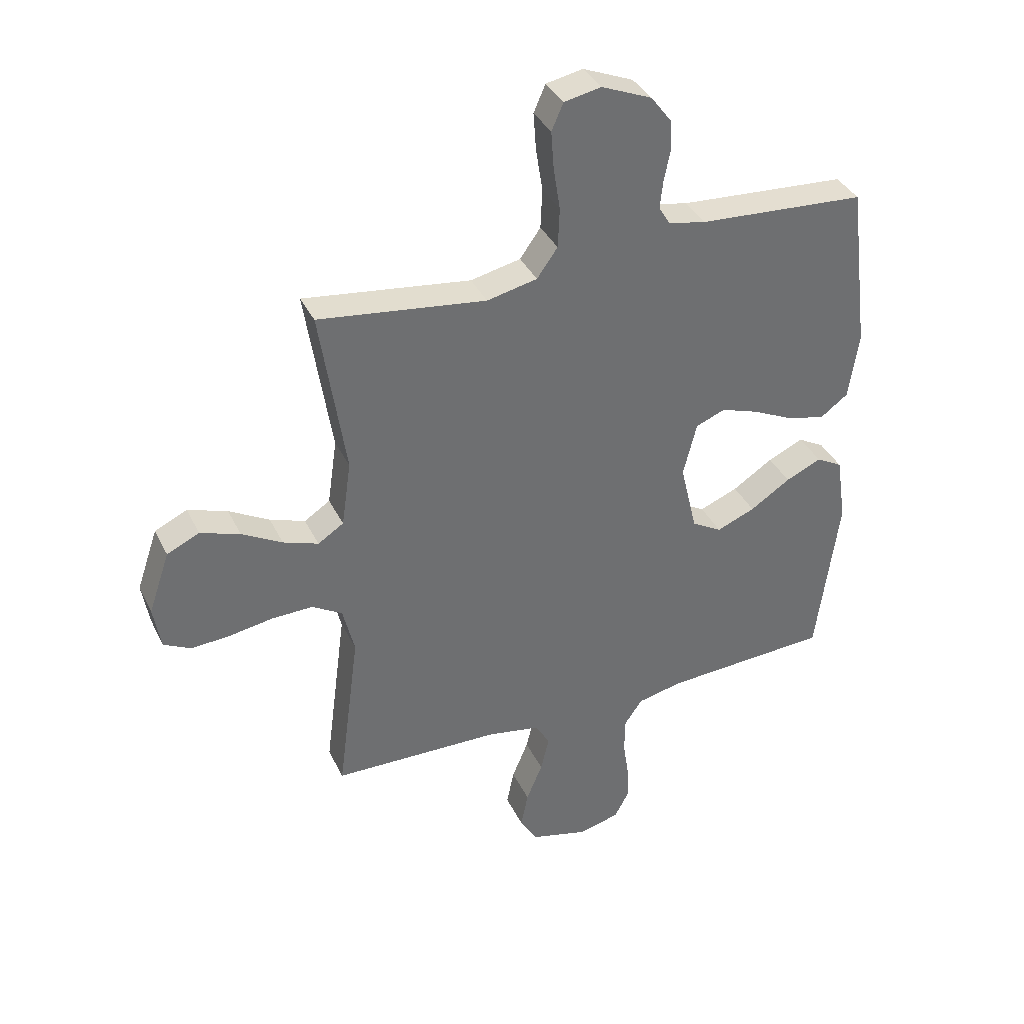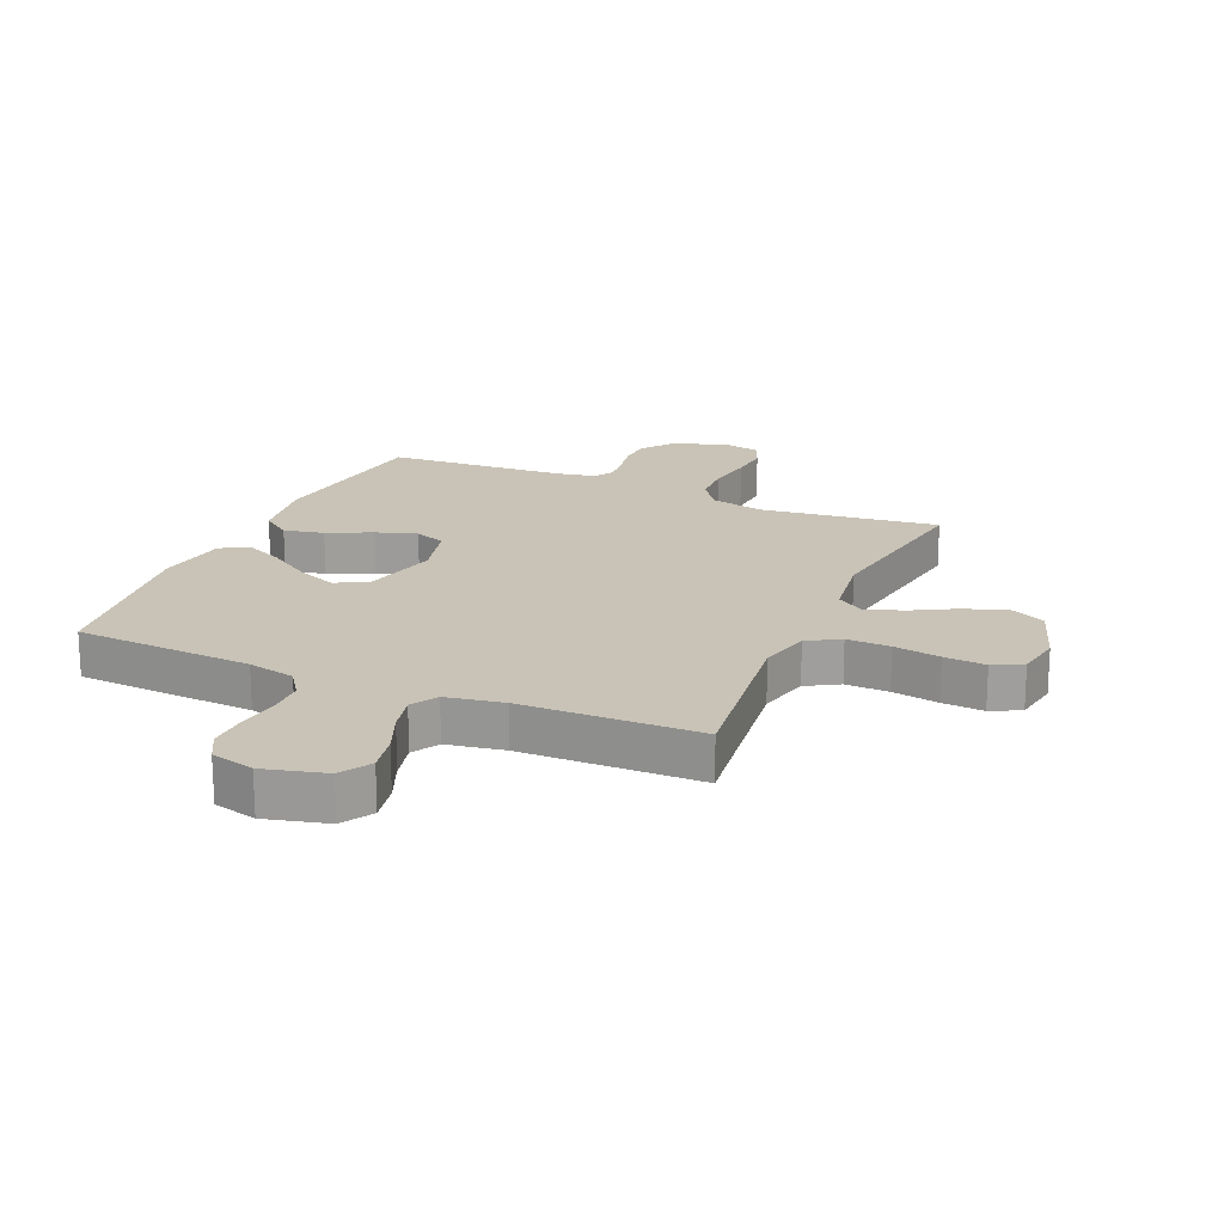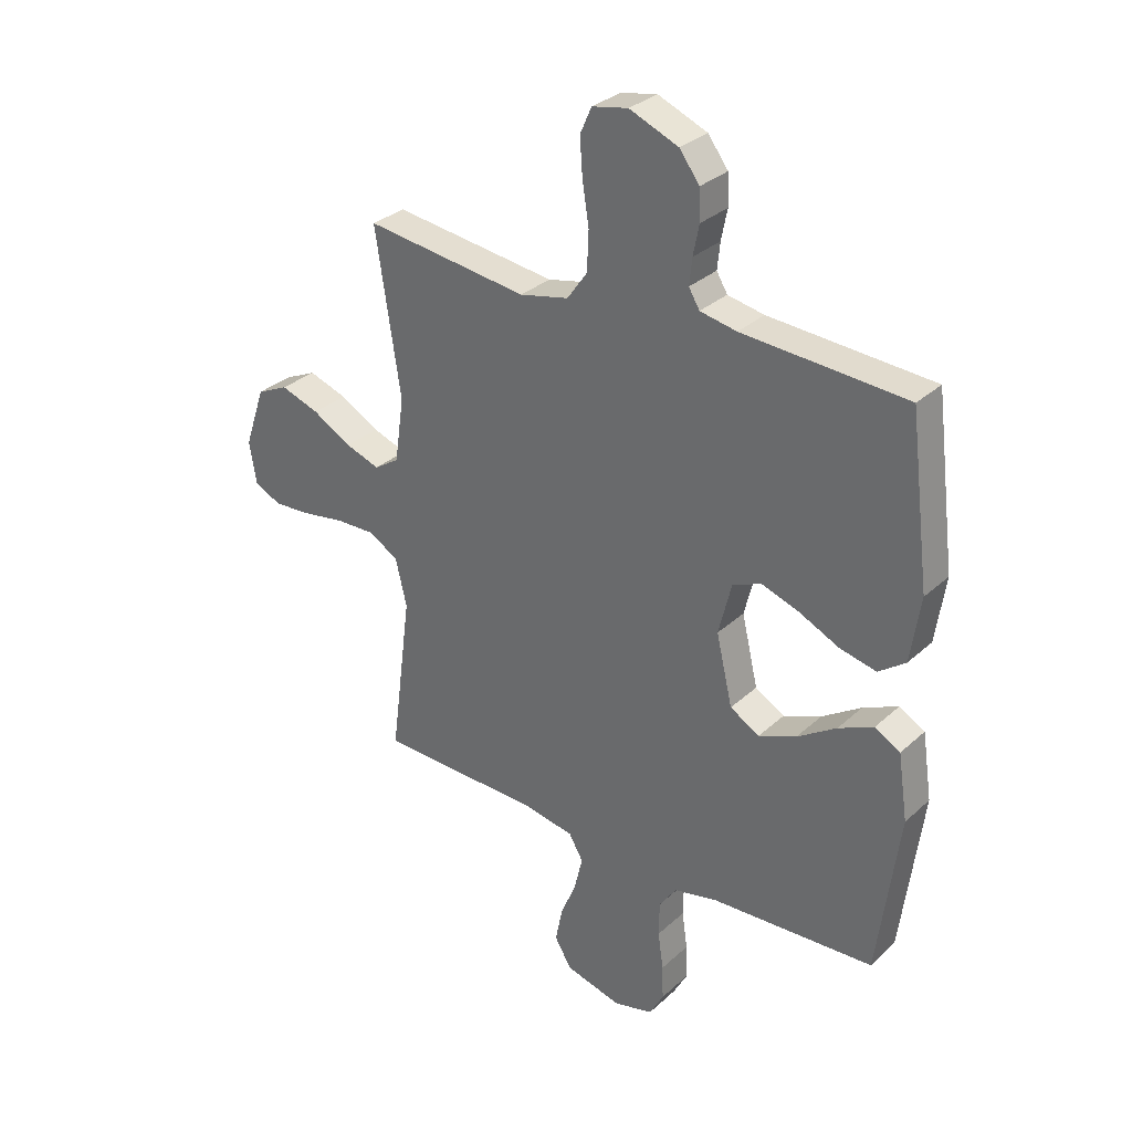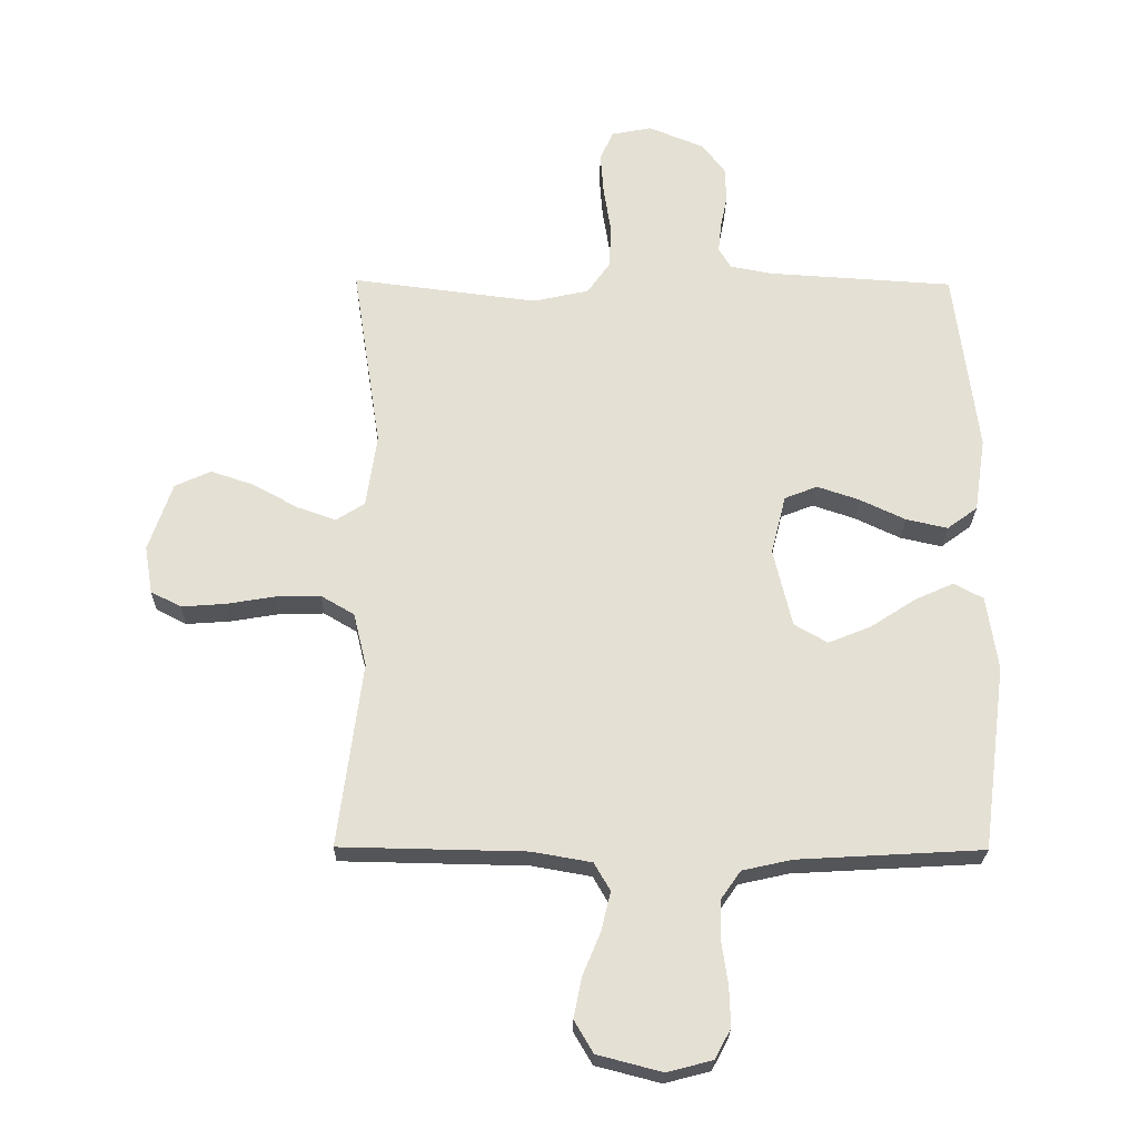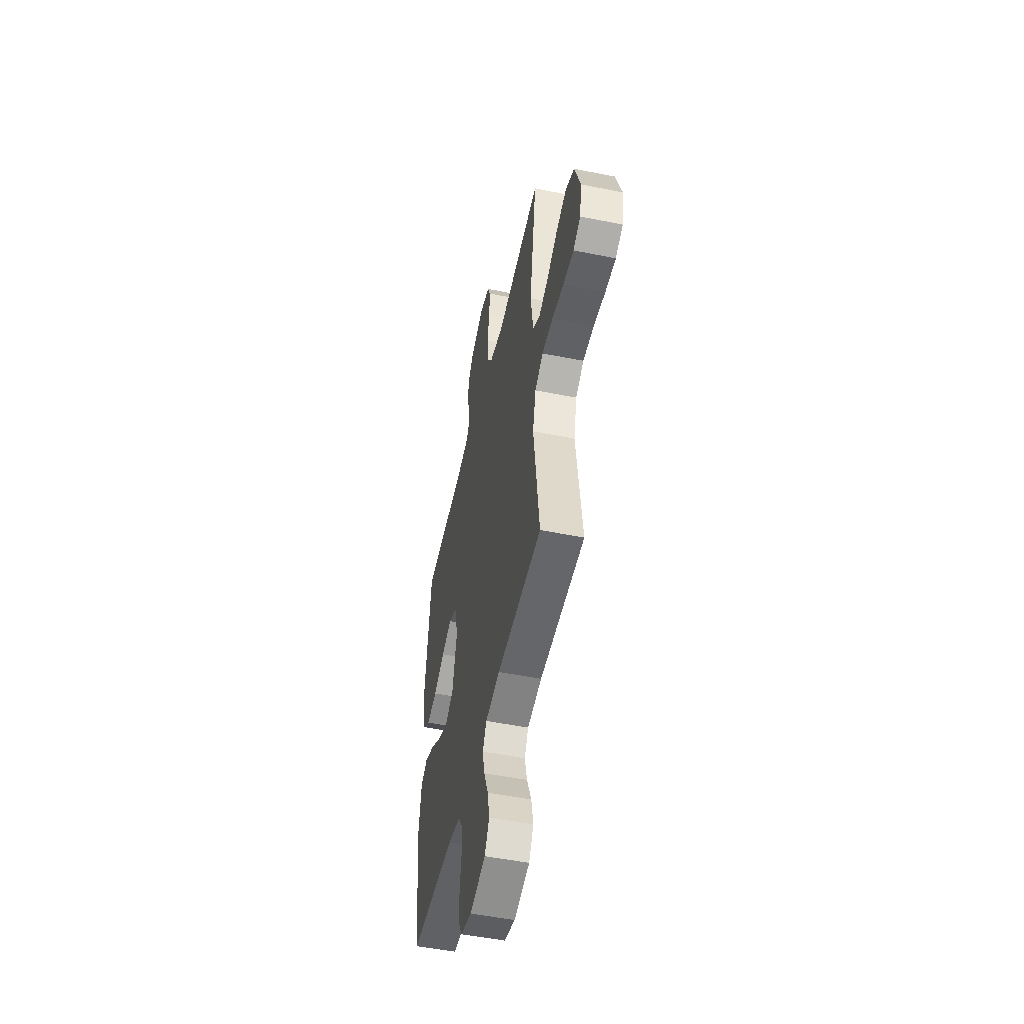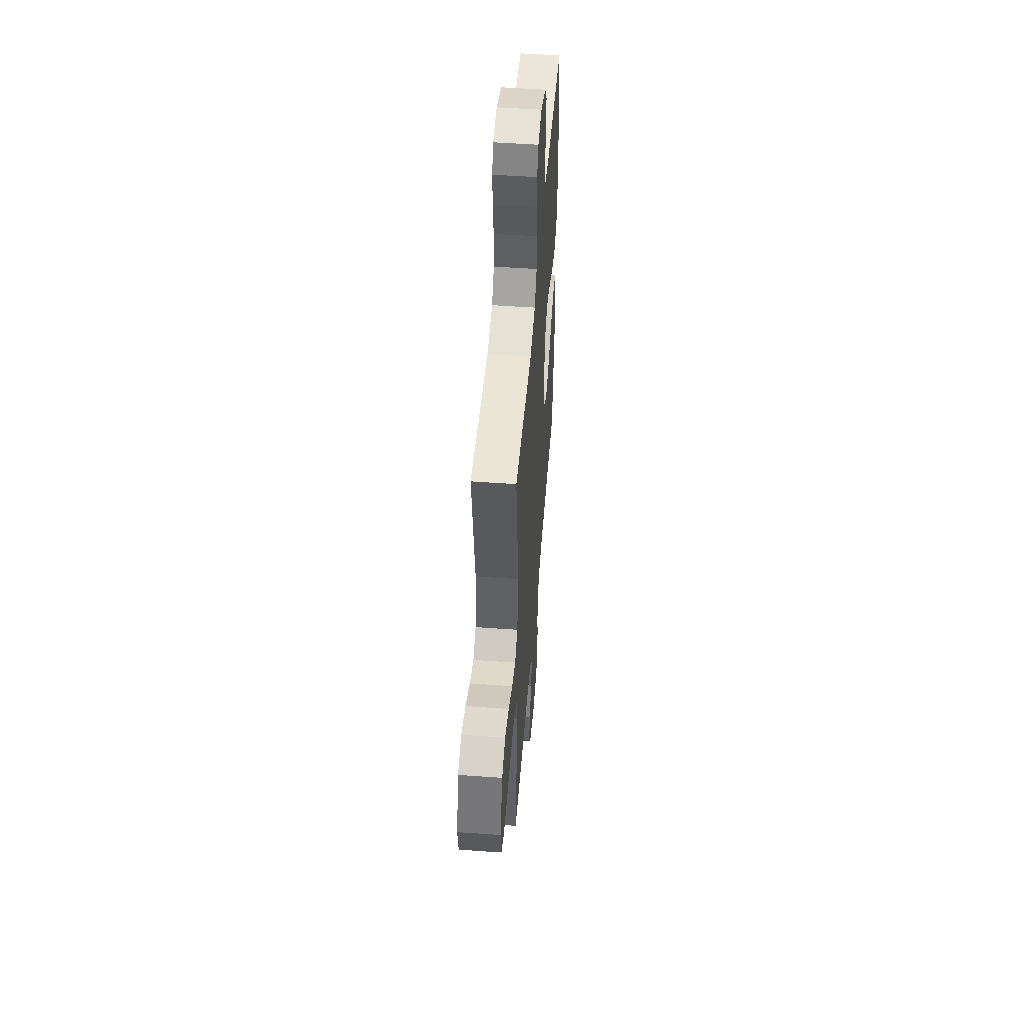
<metadata>
{"format":"obj","ext":"obj","renderer":"f3d","projection":"perspective","resolution":1024,"background":"white","views":[{"elev":37.0,"azim":-23.5,"up":"+Z"},{"elev":19.4,"azim":-156.4,"up":"+Y"},{"elev":31.1,"azim":38.1,"up":"+Z"},{"elev":-24.5,"azim":-0.8,"up":"+Z"},{"elev":-50.7,"azim":-102.4,"up":"+Z"},{"elev":51.2,"azim":-85.5,"up":"+Z"}]}
</metadata>
<code>
v 0.5 0.07 -0.5
v 0.2 0.07 -0.517
v 0.12 0.07 -0.535
v 0.088 0.07 -0.581
v 0.087 0.07 -0.645
v 0.097 0.07 -0.714
v 0.099 0.07 -0.778
v 0.073 0.07 -0.826
v 0 0.07 -0.845
v -0.104 0.07 -0.818
v -0.135 0.07 -0.766
v -0.122 0.07 -0.701
v -0.093 0.07 -0.631
v -0.078 0.07 -0.568
v -0.104 0.07 -0.523
v -0.2 0.07 -0.506
v -0.5 0.07 -0.5
v -0.461 0.07 -0.2
v -0.482 0.07 -0.114
v -0.536 0.07 -0.082
v -0.609 0.07 -0.084
v -0.687 0.07 -0.097
v -0.757 0.07 -0.102
v -0.806 0.07 -0.077
v -0.819 0.07 0
v -0.781 0.07 0.111
v -0.723 0.07 0.138
v -0.652 0.07 0.114
v -0.58 0.07 0.074
v -0.517 0.07 0.052
v -0.471 0.07 0.082
v -0.454 0.07 0.2
v -0.5 0.07 0.5
v -0.2 0.07 0.462
v -0.11 0.07 0.482
v -0.073 0.07 0.534
v -0.07 0.07 0.605
v -0.082 0.07 0.681
v -0.087 0.07 0.749
v -0.066 0.07 0.797
v 0 0.07 0.81
v 0.09 0.07 0.773
v 0.127 0.07 0.724
v 0.129 0.07 0.668
v 0.118 0.07 0.613
v 0.113 0.07 0.565
v 0.133 0.07 0.532
v 0.2 0.07 0.519
v 0.5 0.07 0.5
v 0.538 0.07 0.2
v 0.52 0.07 0.08
v 0.471 0.07 0.044
v 0.404 0.07 0.059
v 0.33 0.07 0.094
v 0.262 0.07 0.117
v 0.209 0.07 0.096
v 0.185 0.07 0
v 0.215 0.07 -0.127
v 0.269 0.07 -0.158
v 0.338 0.07 -0.13
v 0.41 0.07 -0.083
v 0.474 0.07 -0.054
v 0.521 0.07 -0.08
v 0.539 0.07 -0.2
v 0.5 0 -0.5
v 0.2 0 -0.517
v 0.12 0 -0.535
v 0.088 0 -0.581
v 0.087 0 -0.645
v 0.097 0 -0.714
v 0.099 0 -0.778
v 0.073 0 -0.826
v 0 0 -0.845
v -0.104 0 -0.818
v -0.135 0 -0.766
v -0.122 0 -0.701
v -0.093 0 -0.631
v -0.078 0 -0.568
v -0.104 0 -0.523
v -0.2 0 -0.506
v -0.5 0 -0.5
v -0.461 0 -0.2
v -0.482 0 -0.114
v -0.536 0 -0.082
v -0.609 0 -0.084
v -0.687 0 -0.097
v -0.757 0 -0.102
v -0.806 0 -0.077
v -0.819 0 0
v -0.781 0 0.111
v -0.723 0 0.138
v -0.652 0 0.114
v -0.58 0 0.074
v -0.517 0 0.052
v -0.471 0 0.082
v -0.454 0 0.2
v -0.5 0 0.5
v -0.2 0 0.462
v -0.11 0 0.482
v -0.073 0 0.534
v -0.07 0 0.605
v -0.082 0 0.681
v -0.087 0 0.749
v -0.066 0 0.797
v 0 0 0.81
v 0.09 0 0.773
v 0.127 0 0.724
v 0.129 0 0.668
v 0.118 0 0.613
v 0.113 0 0.565
v 0.133 0 0.532
v 0.2 0 0.519
v 0.5 0 0.5
v 0.538 0 0.2
v 0.52 0 0.08
v 0.471 0 0.044
v 0.404 0 0.059
v 0.33 0 0.094
v 0.262 0 0.117
v 0.209 0 0.096
v 0.185 0 0
v 0.215 0 -0.127
v 0.269 0 -0.158
v 0.338 0 -0.13
v 0.41 0 -0.083
v 0.474 0 -0.054
v 0.521 0 -0.08
v 0.539 0 -0.2
f 64 1 2
f 63 64 2
f 62 63 2
f 61 62 2
f 60 61 2
f 59 60 2 3
f 58 59 3 4
f 57 58 4
f 52 53 54
f 51 52 54
f 50 51 54
f 49 50 54
f 48 49 54
f 47 48 54 55
f 46 47 55 56
f 43 44 45
f 42 43 45
f 41 42 45
f 40 41 45
f 39 40 45
f 38 39 45
f 37 38 45
f 36 37 45 46
f 46 56 57
f 36 46 57
f 35 36 57
f 32 33 34
f 35 57 4
f 34 35 4
f 32 34 4
f 31 32 4
f 27 28 29
f 26 27 29
f 25 26 29
f 24 25 29
f 23 24 29
f 22 23 29
f 21 22 29
f 20 21 29 30
f 16 17 18
f 15 16 18 19
f 11 12 13
f 10 11 13
f 9 10 13
f 8 9 13
f 7 8 13
f 6 7 13
f 5 6 13
f 5 13 14
f 4 5 14 15
f 19 20 30 31
f 4 15 19 31
f 66 65 128
f 66 128 127
f 66 127 126
f 66 126 125
f 66 125 124
f 67 66 124 123
f 68 67 123 122
f 68 122 121
f 118 117 116
f 118 116 115
f 118 115 114
f 118 114 113
f 118 113 112
f 119 118 112 111
f 120 119 111 110
f 109 108 107
f 109 107 106
f 109 106 105
f 109 105 104
f 109 104 103
f 109 103 102
f 109 102 101
f 110 109 101 100
f 121 120 110
f 121 110 100
f 121 100 99
f 98 97 96
f 68 121 99
f 68 99 98
f 68 98 96
f 68 96 95
f 93 92 91
f 93 91 90
f 93 90 89
f 93 89 88
f 93 88 87
f 93 87 86
f 93 86 85
f 94 93 85 84
f 82 81 80
f 83 82 80 79
f 77 76 75
f 77 75 74
f 77 74 73
f 77 73 72
f 77 72 71
f 77 71 70
f 77 70 69
f 78 77 69
f 79 78 69 68
f 95 94 84 83
f 95 83 79 68
f 1 65 66 2
f 2 66 67 3
f 3 67 68 4
f 4 68 69 5
f 5 69 70 6
f 6 70 71 7
f 7 71 72 8
f 8 72 73 9
f 9 73 74 10
f 10 74 75 11
f 11 75 76 12
f 12 76 77 13
f 13 77 78 14
f 14 78 79 15
f 15 79 80 16
f 16 80 81 17
f 17 81 82 18
f 18 82 83 19
f 19 83 84 20
f 20 84 85 21
f 21 85 86 22
f 22 86 87 23
f 23 87 88 24
f 24 88 89 25
f 25 89 90 26
f 26 90 91 27
f 27 91 92 28
f 28 92 93 29
f 29 93 94 30
f 30 94 95 31
f 31 95 96 32
f 32 96 97 33
f 33 97 98 34
f 34 98 99 35
f 35 99 100 36
f 36 100 101 37
f 37 101 102 38
f 38 102 103 39
f 39 103 104 40
f 40 104 105 41
f 41 105 106 42
f 42 106 107 43
f 43 107 108 44
f 44 108 109 45
f 45 109 110 46
f 46 110 111 47
f 47 111 112 48
f 48 112 113 49
f 49 113 114 50
f 50 114 115 51
f 51 115 116 52
f 52 116 117 53
f 53 117 118 54
f 54 118 119 55
f 55 119 120 56
f 56 120 121 57
f 57 121 122 58
f 58 122 123 59
f 59 123 124 60
f 60 124 125 61
f 61 125 126 62
f 62 126 127 63
f 63 127 128 64
f 64 128 65 1

</code>
